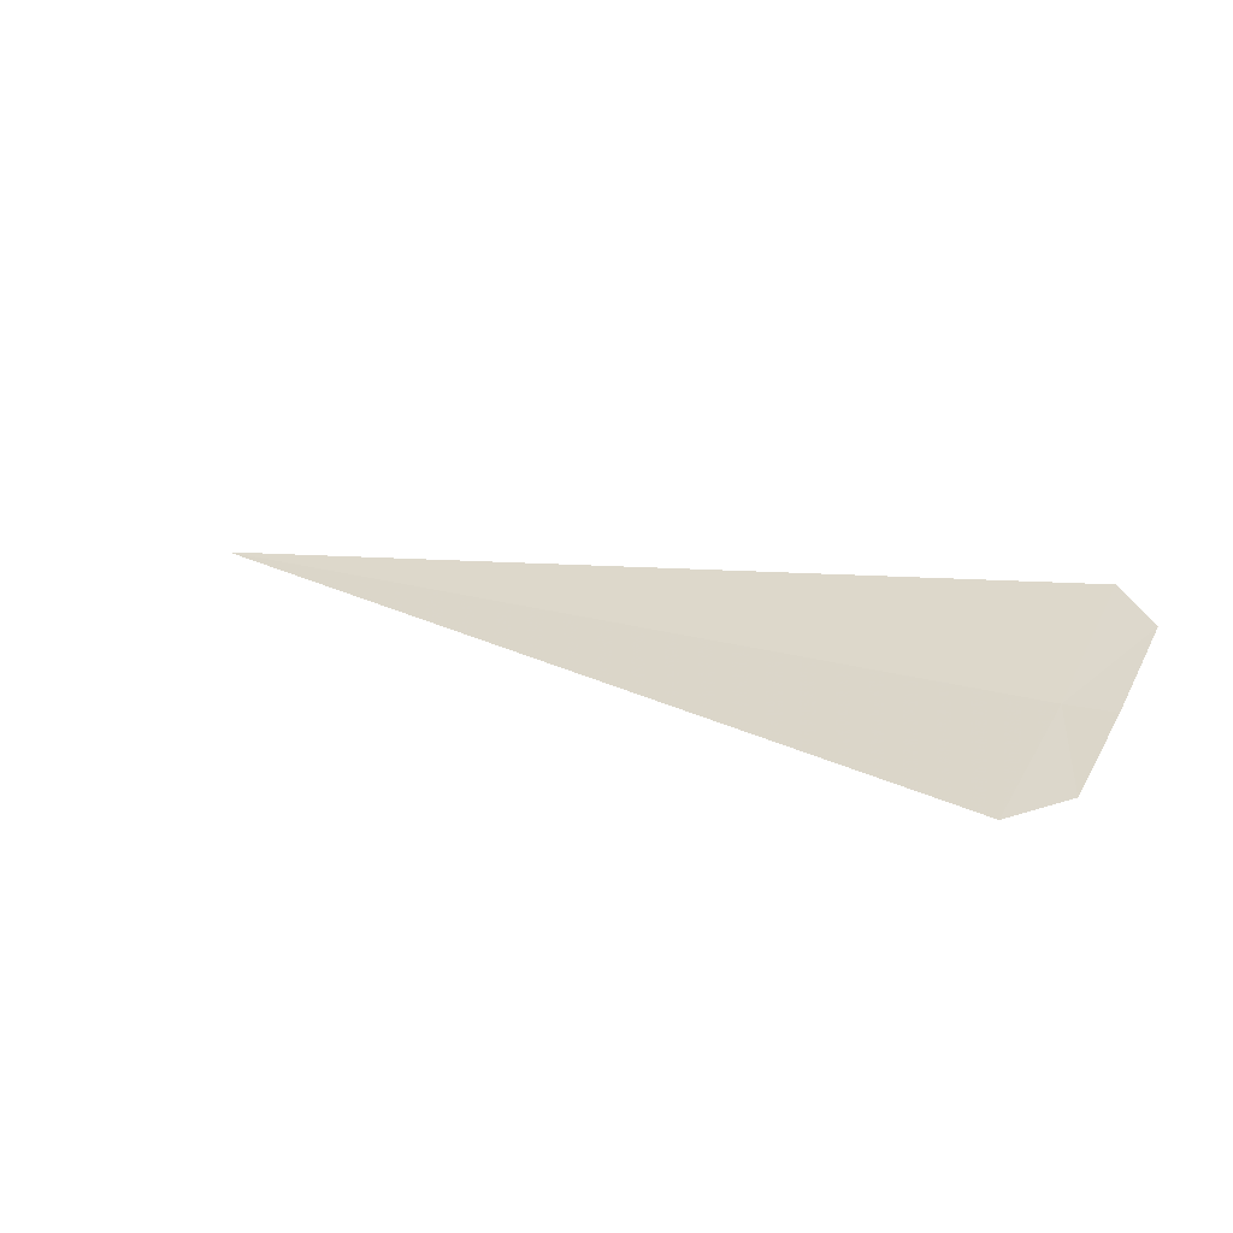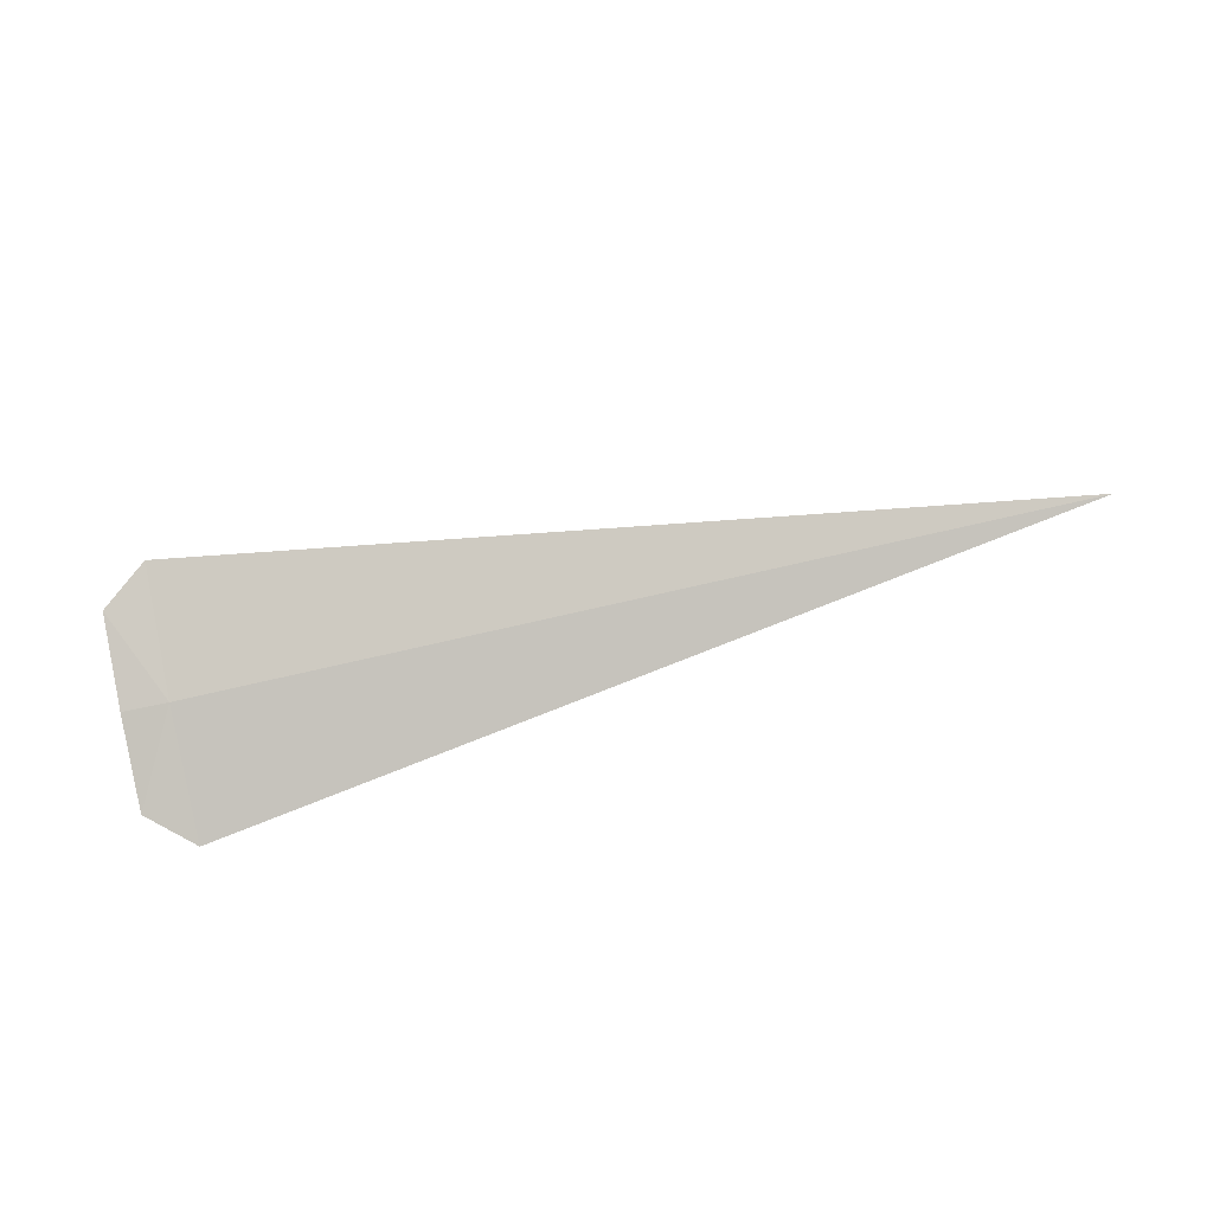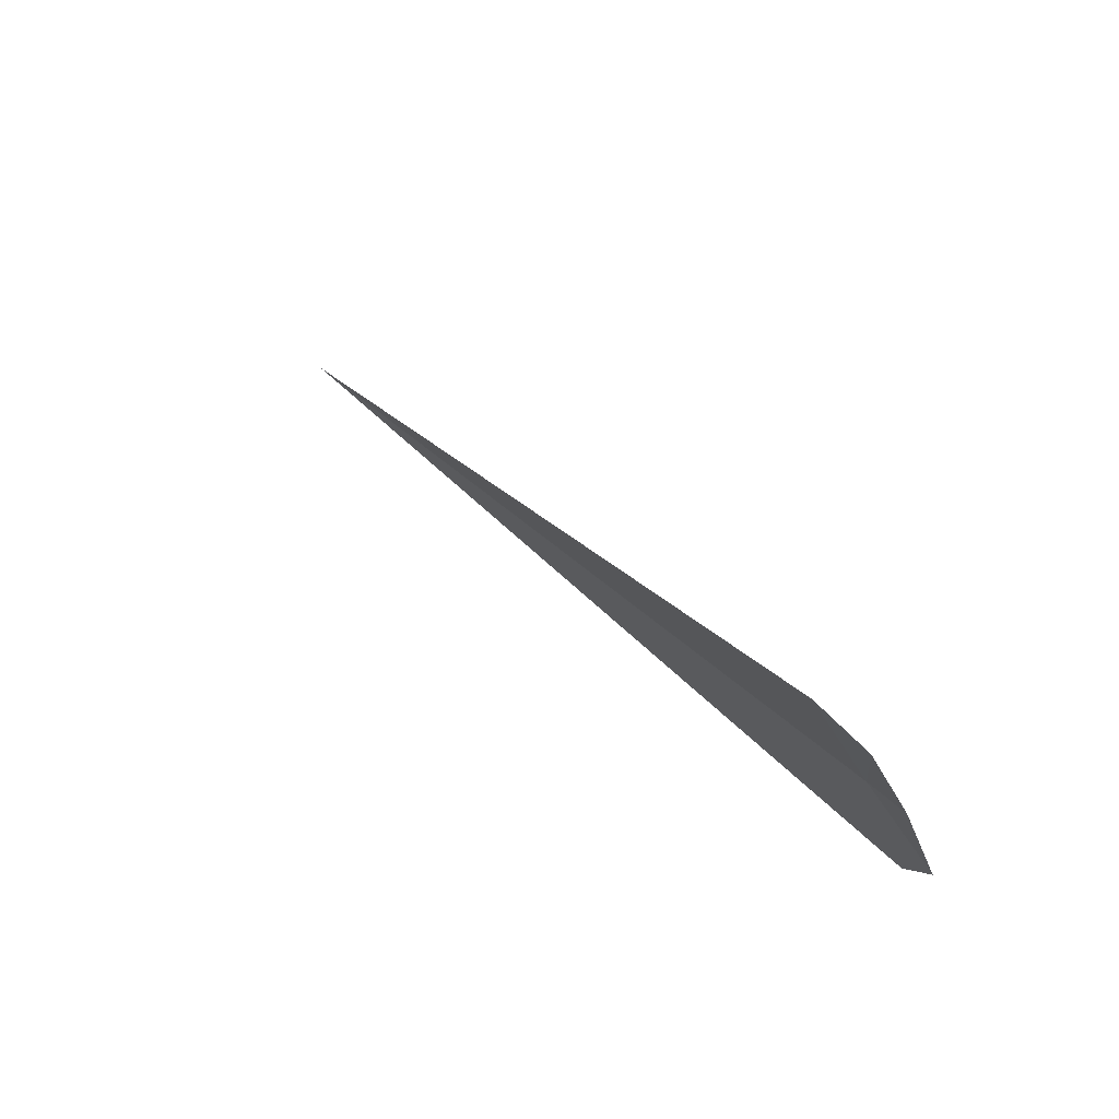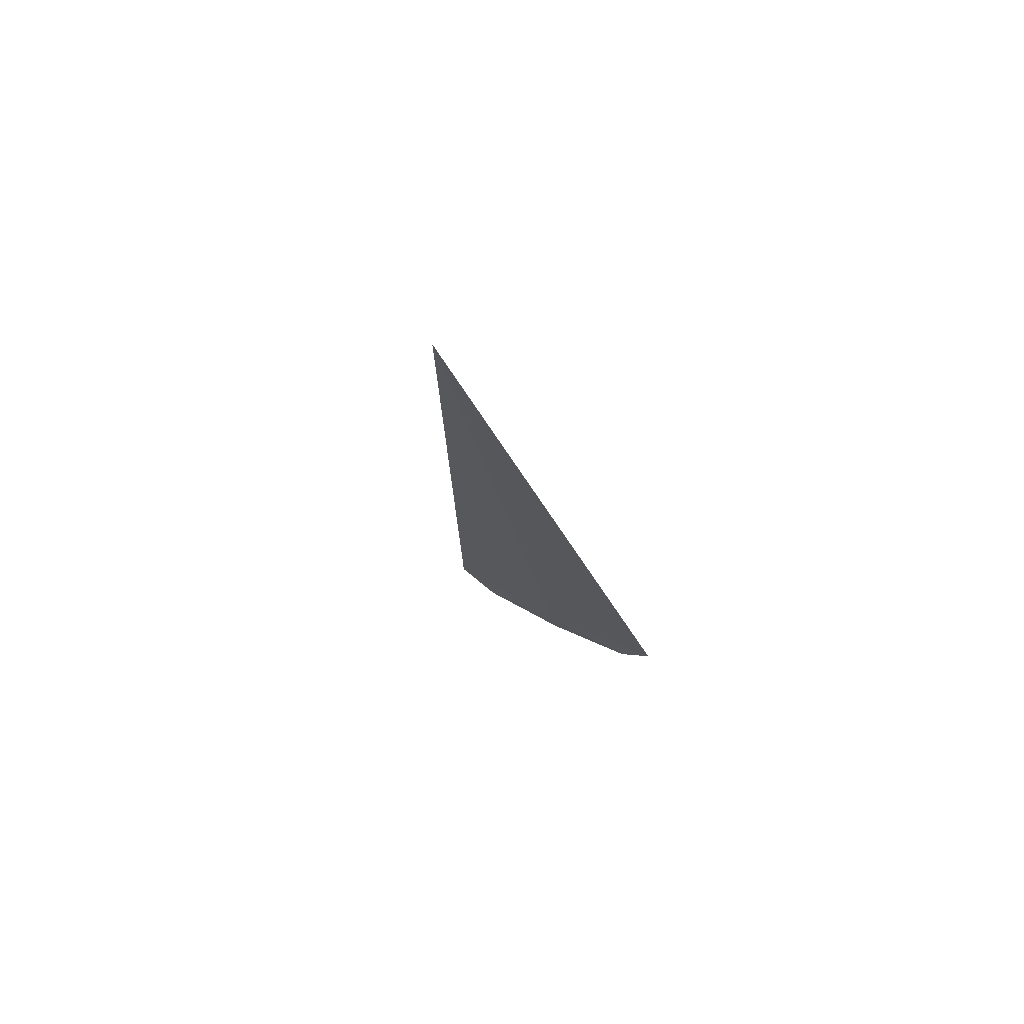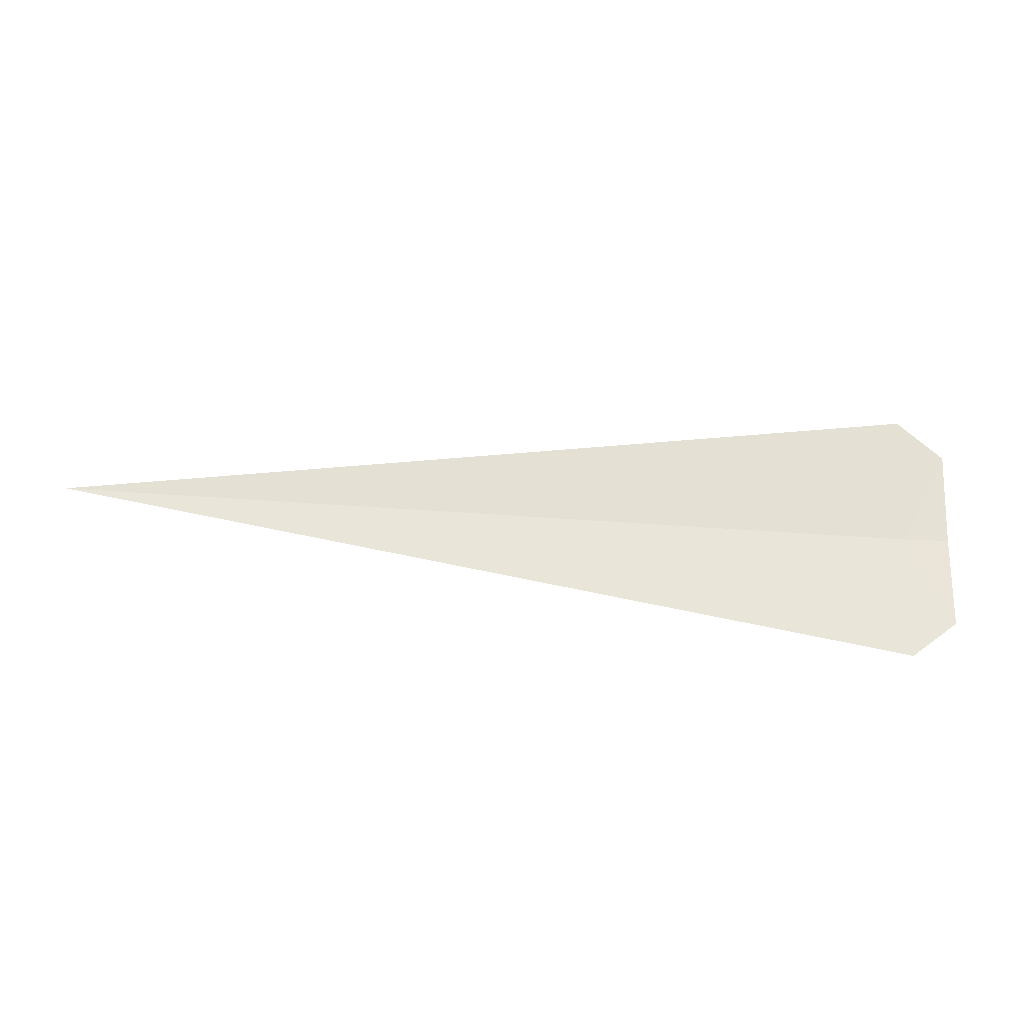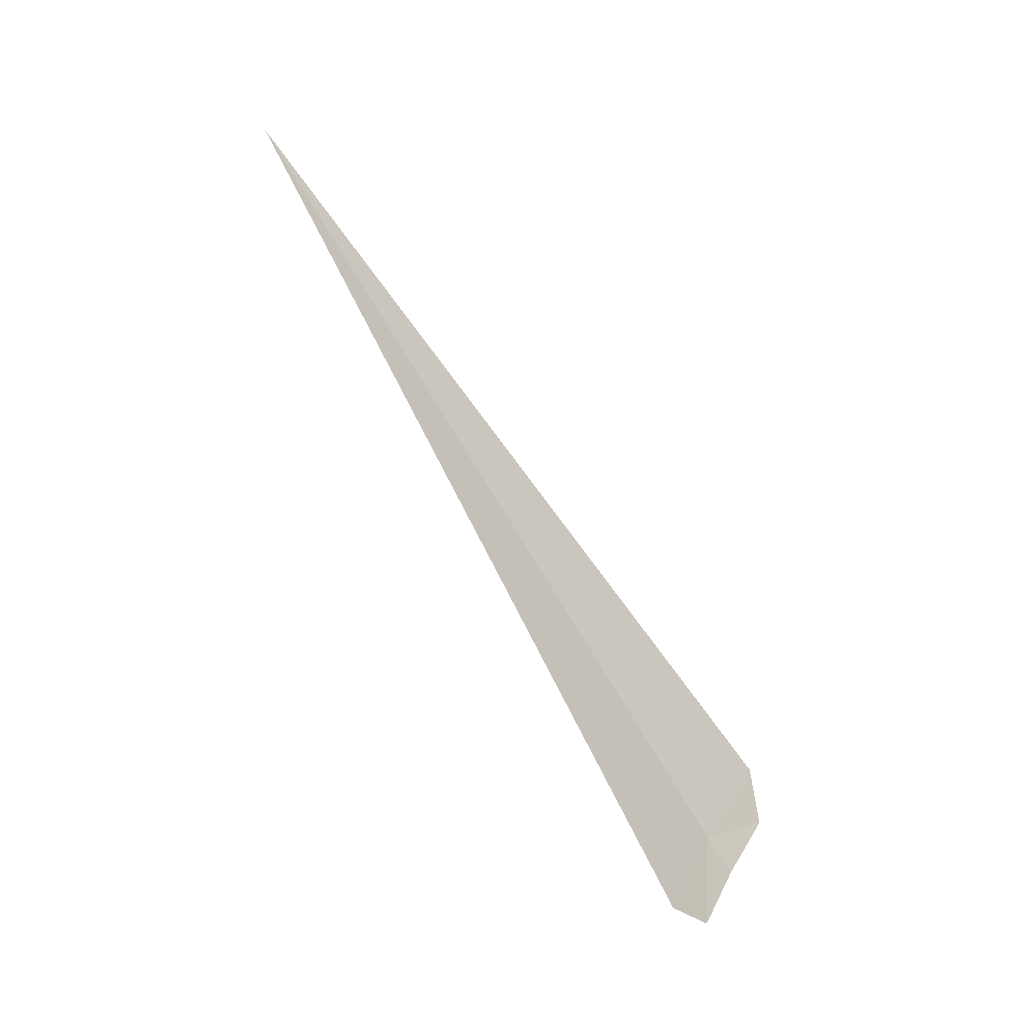
<metadata>
{"format":"obj","ext":"obj","renderer":"f3d","projection":"perspective","resolution":1024,"background":"white","views":[{"elev":17.0,"azim":31.7,"up":"+Z"},{"elev":-67.0,"azim":-166.5,"up":"+Z"},{"elev":33.6,"azim":54.1,"up":"+Y"},{"elev":-18.5,"azim":-82.3,"up":"+Z"},{"elev":-54.5,"azim":-4.3,"up":"+Y"},{"elev":-79.9,"azim":-58.4,"up":"+Y"}]}
</metadata>
<code>
v 17.5 19.82 -21.93
v 17.5 19.27 -22.18
v 17.71 19.44 -22.1
v 17.71 19.83 -21.92
v 17.71 20.2 -21.71
v 17.5 20.34 -21.61
v 13.61 19.82 -21.93
f 1 3 2
f 1 4 3
f 1 5 4
f 1 6 5
f 1 7 6
f 1 2 7

</code>
